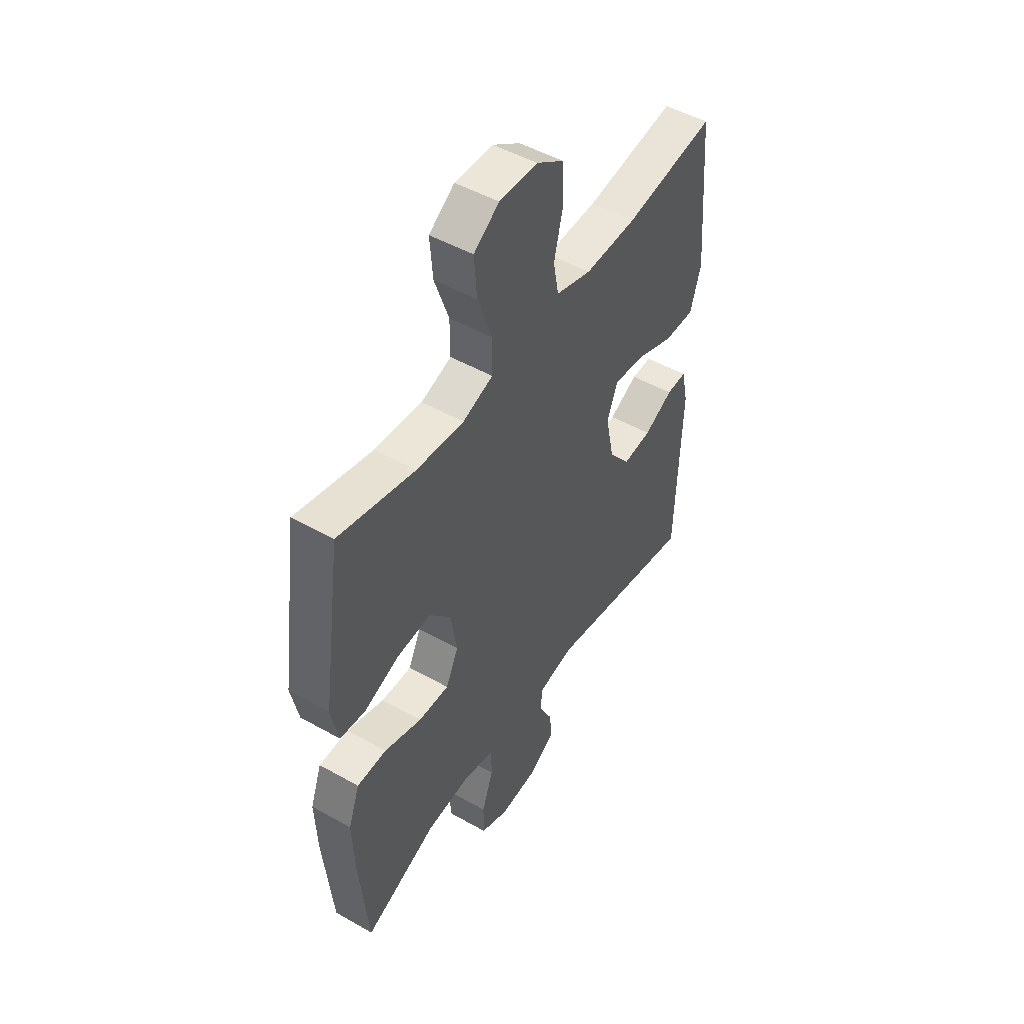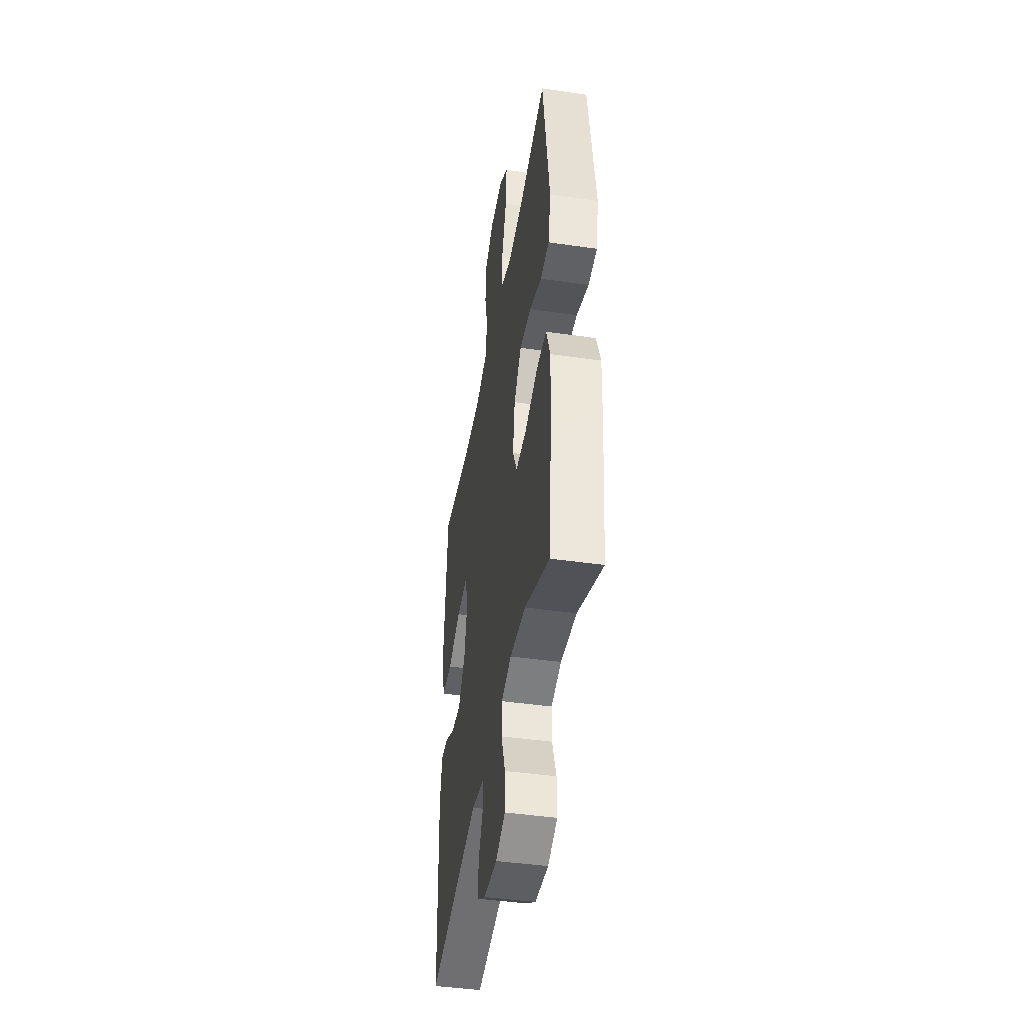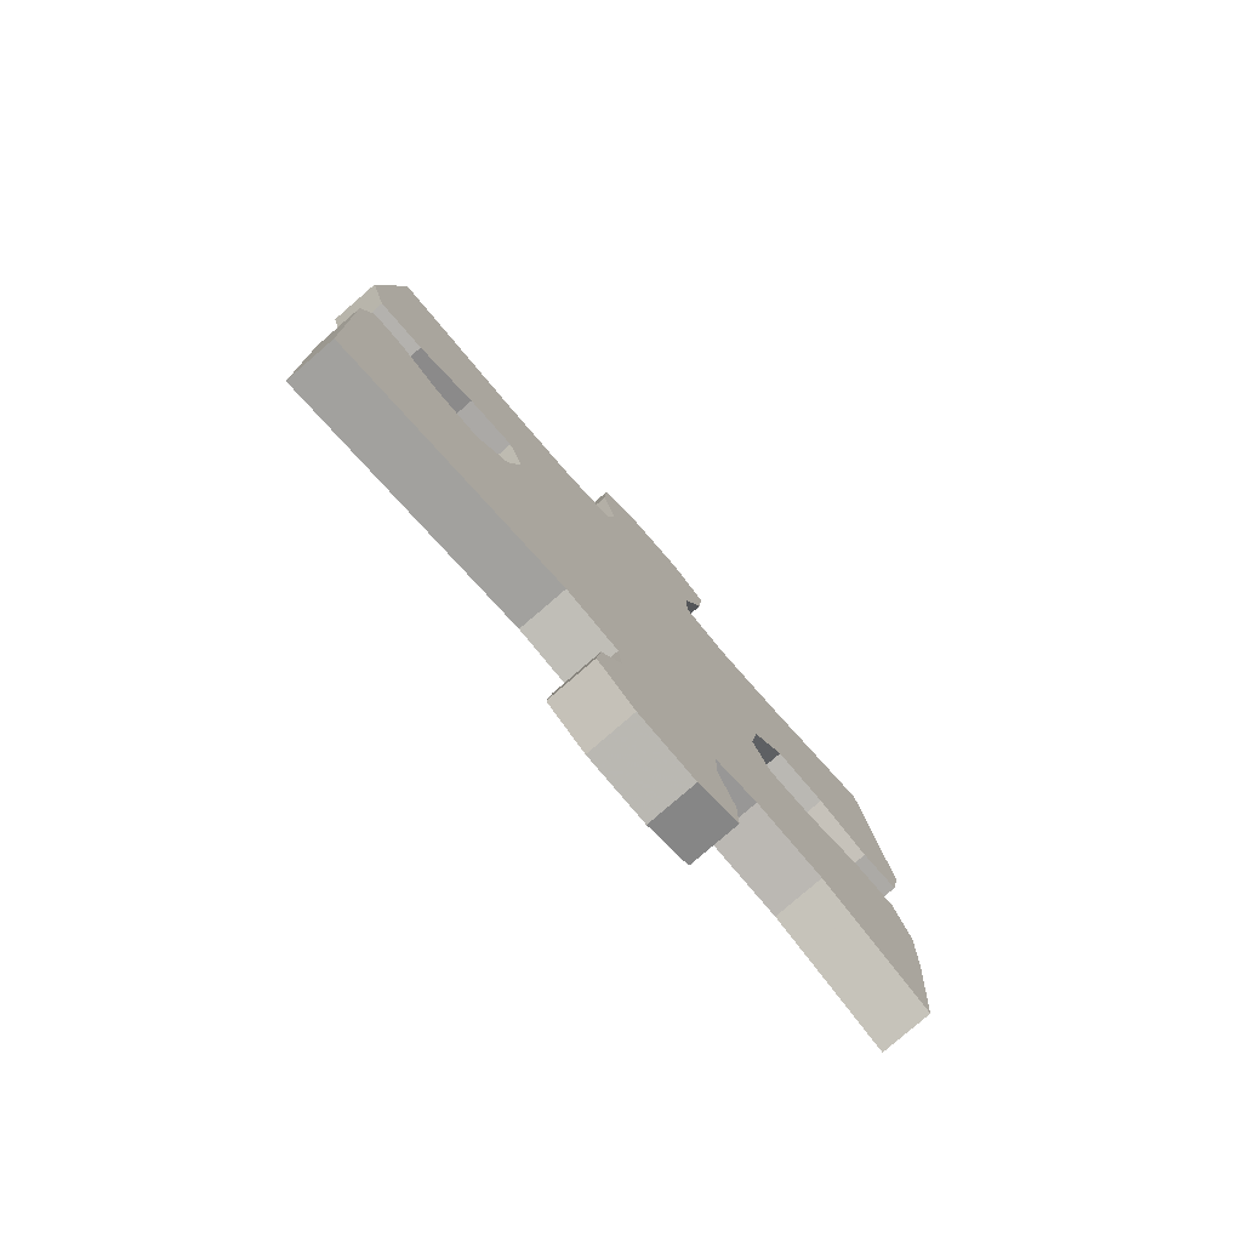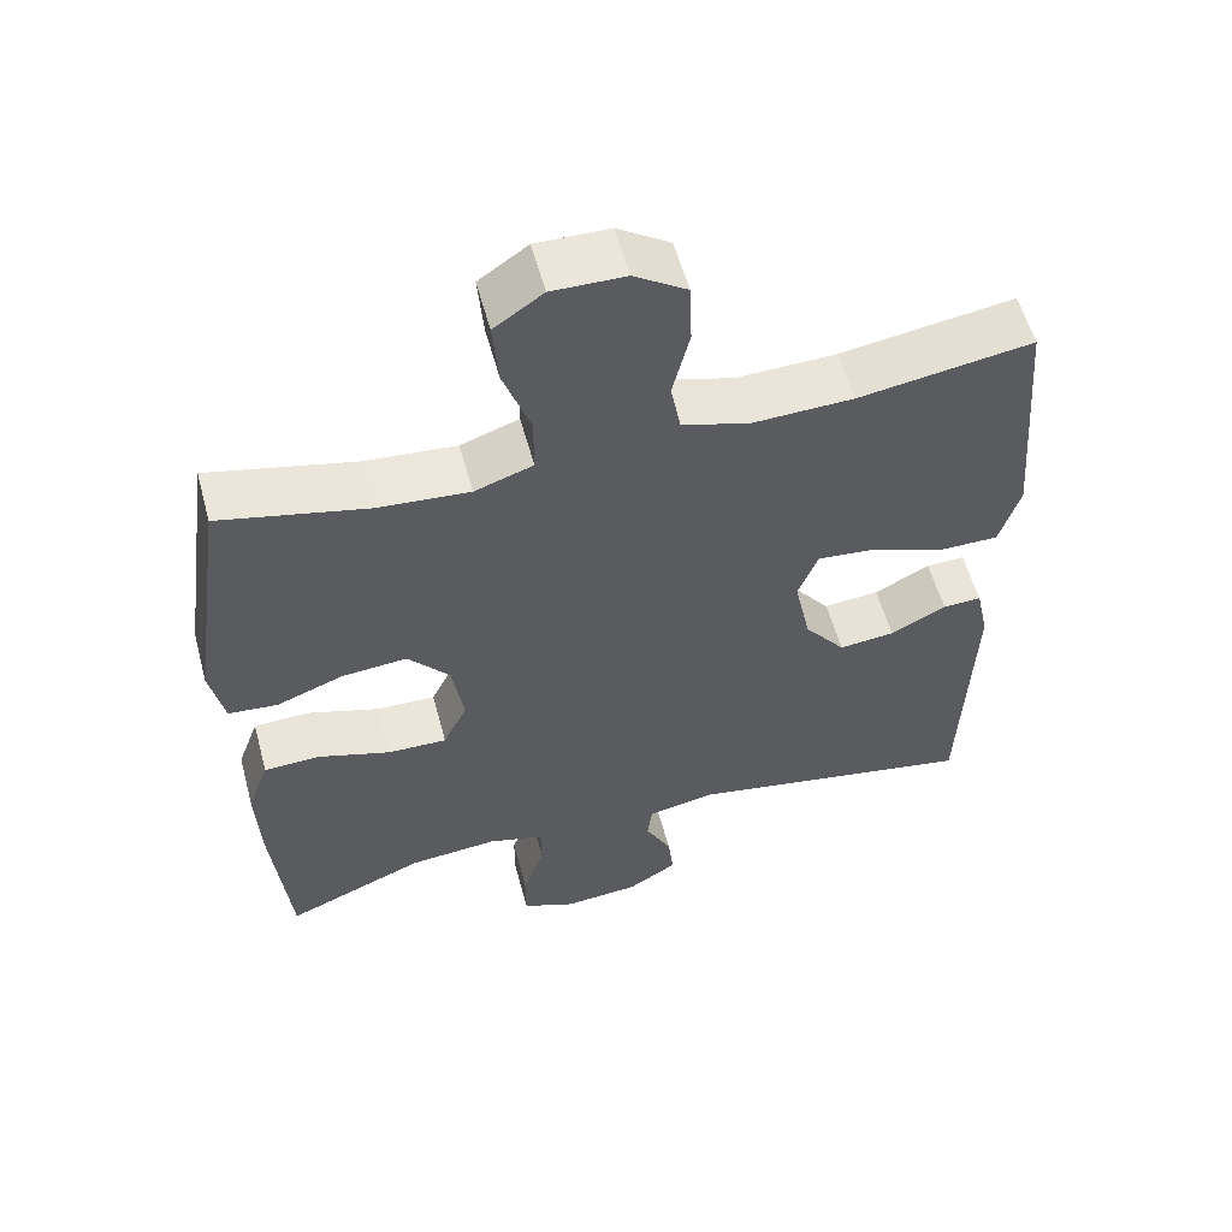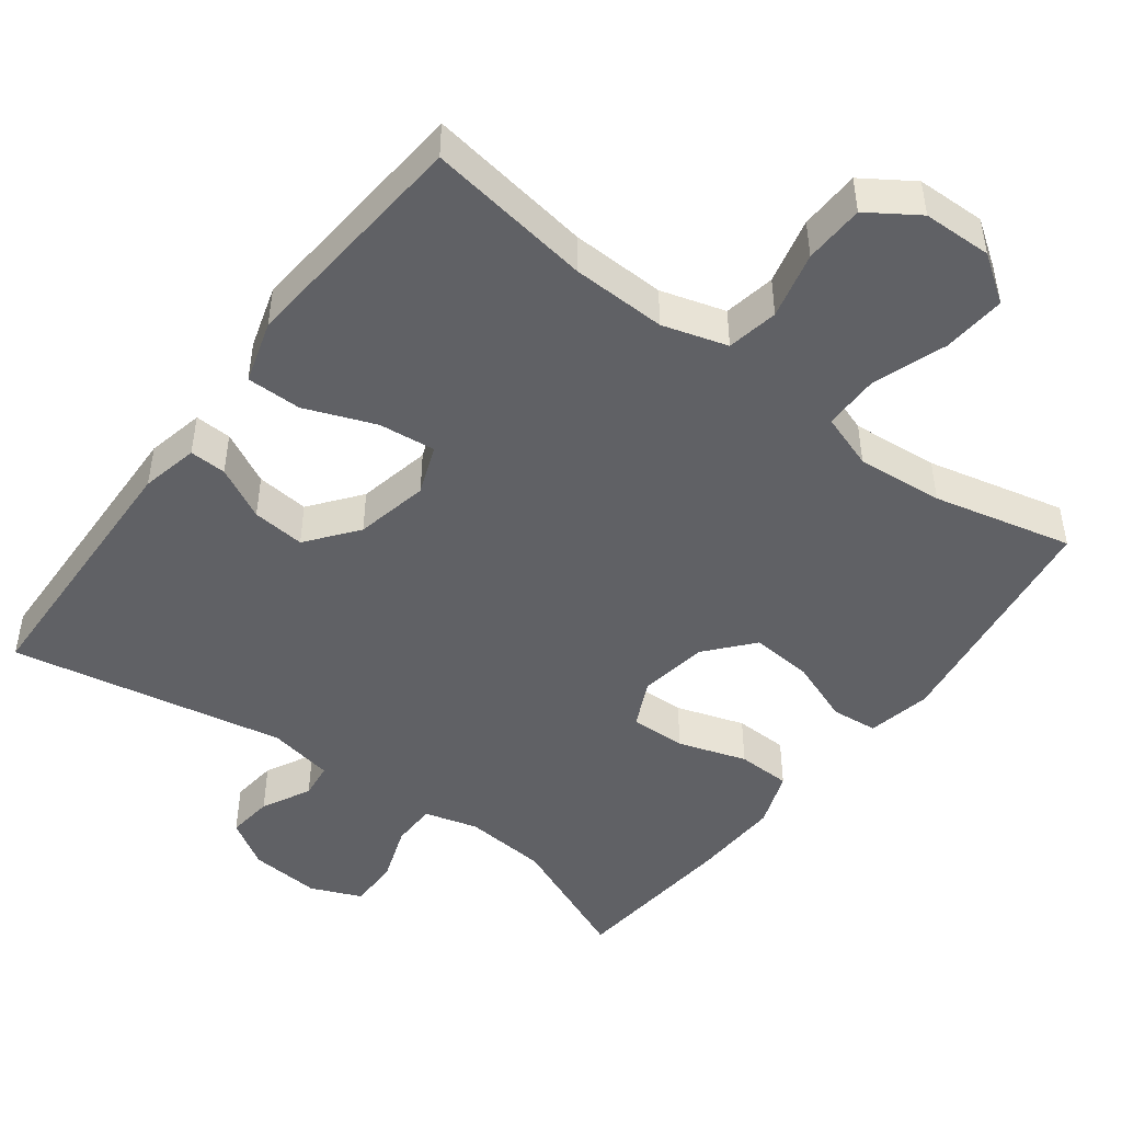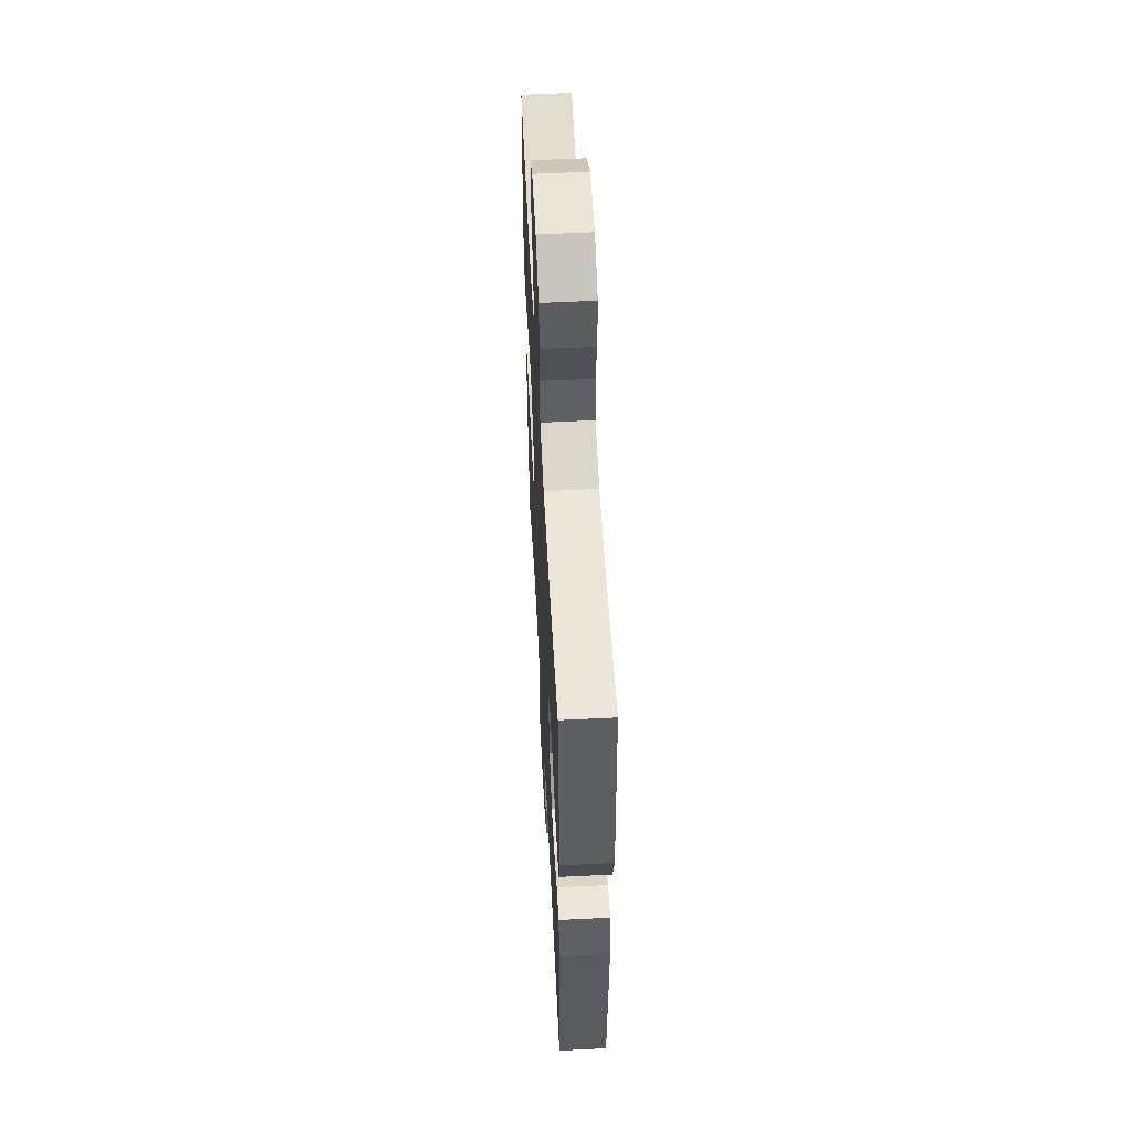
<metadata>
{"format":"obj","ext":"obj","renderer":"f3d","projection":"perspective","resolution":1024,"background":"white","views":[{"elev":49.1,"azim":122.1,"up":"+Z"},{"elev":-44.0,"azim":80.4,"up":"+Z"},{"elev":-79.7,"azim":-49.1,"up":"+Z"},{"elev":57.0,"azim":164.9,"up":"+Z"},{"elev":-47.3,"azim":-36.9,"up":"+Y"},{"elev":56.6,"azim":-93.0,"up":"+Z"}]}
</metadata>
<code>
v 0.5 0.07 0.5
v 0.547 0.07 0.173
v 0.529 0.07 0.086
v 0.466 0.07 0.08
v 0.379 0.07 0.113
v 0.295 0.07 0.12
v 0.241 0.07 0.057
v 0.226 0.07 -0.037
v 0.257 0.07 -0.102
v 0.333 0.07 -0.1
v 0.426 0.07 -0.07
v 0.499 0.07 -0.072
v 0.527 0.07 -0.149
v 0.522 0.07 -0.269
v 0.5 0.07 -0.5
v 0.32 0.07 -0.424
v 0.206 0.07 -0.414
v 0.133 0.07 -0.434
v 0.132 0.07 -0.495
v 0.16 0.07 -0.575
v 0.16 0.07 -0.643
v 0.091 0.07 -0.672
v -0.006 0.07 -0.664
v -0.07 0.07 -0.624
v -0.063 0.07 -0.561
v -0.029 0.07 -0.495
v -0.035 0.07 -0.446
v -0.124 0.07 -0.429
v -0.5 0.07 -0.5
v -0.512 0.07 -0.131
v -0.495 0.07 -0.053
v -0.445 0.07 -0.055
v -0.373 0.07 -0.092
v -0.301 0.07 -0.099
v -0.248 0.07 -0.031
v -0.227 0.07 0.069
v -0.253 0.07 0.136
v -0.33 0.07 0.128
v -0.426 0.07 0.091
v -0.501 0.07 0.091
v -0.527 0.07 0.177
v -0.516 0.07 0.31
v -0.5 0.07 0.5
v -0.276 0.07 0.466
v -0.147 0.07 0.462
v -0.059 0.07 0.488
v -0.046 0.07 0.558
v -0.068 0.07 0.649
v -0.065 0.07 0.731
v 0.003 0.07 0.776
v 0.097 0.07 0.778
v 0.16 0.07 0.734
v 0.153 0.07 0.648
v 0.118 0.07 0.548
v 0.118 0.07 0.472
v 0.193 0.07 0.446
v 0.311 0.07 0.456
v 0.5 0 0.5
v 0.547 0 0.173
v 0.529 0 0.086
v 0.466 0 0.08
v 0.379 0 0.113
v 0.295 0 0.12
v 0.241 0 0.057
v 0.226 0 -0.037
v 0.257 0 -0.102
v 0.333 0 -0.1
v 0.426 0 -0.07
v 0.499 0 -0.072
v 0.527 0 -0.149
v 0.522 0 -0.269
v 0.5 0 -0.5
v 0.32 0 -0.424
v 0.206 0 -0.414
v 0.133 0 -0.434
v 0.132 0 -0.495
v 0.16 0 -0.575
v 0.16 0 -0.643
v 0.091 0 -0.672
v -0.006 0 -0.664
v -0.07 0 -0.624
v -0.063 0 -0.561
v -0.029 0 -0.495
v -0.035 0 -0.446
v -0.124 0 -0.429
v -0.5 0 -0.5
v -0.512 0 -0.131
v -0.495 0 -0.053
v -0.445 0 -0.055
v -0.373 0 -0.092
v -0.301 0 -0.099
v -0.248 0 -0.031
v -0.227 0 0.069
v -0.253 0 0.136
v -0.33 0 0.128
v -0.426 0 0.091
v -0.501 0 0.091
v -0.527 0 0.177
v -0.516 0 0.31
v -0.5 0 0.5
v -0.276 0 0.466
v -0.147 0 0.462
v -0.059 0 0.488
v -0.046 0 0.558
v -0.068 0 0.649
v -0.065 0 0.731
v 0.003 0 0.776
v 0.097 0 0.778
v 0.16 0 0.734
v 0.153 0 0.648
v 0.118 0 0.548
v 0.118 0 0.472
v 0.193 0 0.446
v 0.311 0 0.456
f 52 53 54
f 51 52 54
f 50 51 54
f 49 50 54
f 48 49 54
f 47 48 54
f 46 47 54 55
f 45 46 55 56
f 42 43 44
f 41 42 44
f 40 41 44
f 39 40 44
f 38 39 44
f 44 45 56
f 38 44 56
f 37 38 56
f 31 32 33
f 30 31 33
f 29 30 33
f 28 29 33
f 27 28 33 34
f 24 25 26
f 23 24 26
f 22 23 26
f 21 22 26
f 20 21 26
f 19 20 26
f 18 19 26 27
f 27 34 35
f 18 27 35
f 17 18 35
f 14 15 16
f 13 14 16
f 12 13 16
f 11 12 16
f 10 11 16
f 9 10 16 17
f 3 4 5
f 2 3 5
f 1 2 5
f 57 1 5
f 57 5 6
f 57 6 7
f 56 57 7
f 37 56 7
f 36 37 7
f 17 35 36
f 9 17 36
f 8 9 36
f 7 8 36
f 111 110 109
f 111 109 108
f 111 108 107
f 111 107 106
f 111 106 105
f 111 105 104
f 112 111 104 103
f 113 112 103 102
f 101 100 99
f 101 99 98
f 101 98 97
f 101 97 96
f 101 96 95
f 113 102 101
f 113 101 95
f 113 95 94
f 90 89 88
f 90 88 87
f 90 87 86
f 90 86 85
f 91 90 85 84
f 83 82 81
f 83 81 80
f 83 80 79
f 83 79 78
f 83 78 77
f 83 77 76
f 84 83 76 75
f 92 91 84
f 92 84 75
f 92 75 74
f 73 72 71
f 73 71 70
f 73 70 69
f 73 69 68
f 73 68 67
f 74 73 67 66
f 62 61 60
f 62 60 59
f 62 59 58
f 62 58 114
f 63 62 114
f 64 63 114
f 64 114 113
f 64 113 94
f 64 94 93
f 93 92 74
f 93 74 66
f 93 66 65
f 93 65 64
f 1 58 59 2
f 2 59 60 3
f 3 60 61 4
f 4 61 62 5
f 5 62 63 6
f 6 63 64 7
f 7 64 65 8
f 8 65 66 9
f 9 66 67 10
f 10 67 68 11
f 11 68 69 12
f 12 69 70 13
f 13 70 71 14
f 14 71 72 15
f 15 72 73 16
f 16 73 74 17
f 17 74 75 18
f 18 75 76 19
f 19 76 77 20
f 20 77 78 21
f 21 78 79 22
f 22 79 80 23
f 23 80 81 24
f 24 81 82 25
f 25 82 83 26
f 26 83 84 27
f 27 84 85 28
f 28 85 86 29
f 29 86 87 30
f 30 87 88 31
f 31 88 89 32
f 32 89 90 33
f 33 90 91 34
f 34 91 92 35
f 35 92 93 36
f 36 93 94 37
f 37 94 95 38
f 38 95 96 39
f 39 96 97 40
f 40 97 98 41
f 41 98 99 42
f 42 99 100 43
f 43 100 101 44
f 44 101 102 45
f 45 102 103 46
f 46 103 104 47
f 47 104 105 48
f 48 105 106 49
f 49 106 107 50
f 50 107 108 51
f 51 108 109 52
f 52 109 110 53
f 53 110 111 54
f 54 111 112 55
f 55 112 113 56
f 56 113 114 57
f 57 114 58 1

</code>
